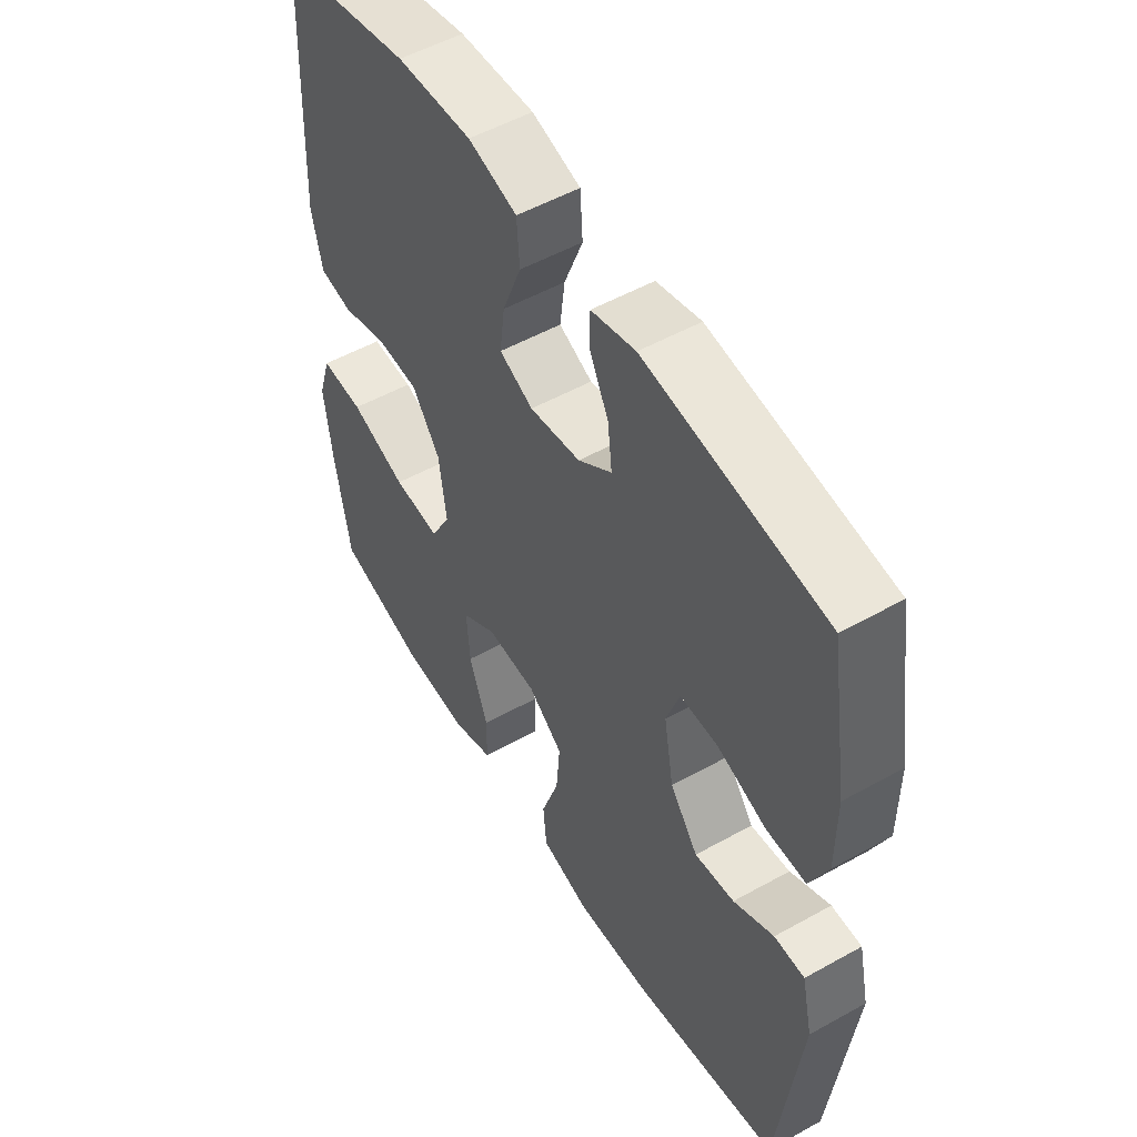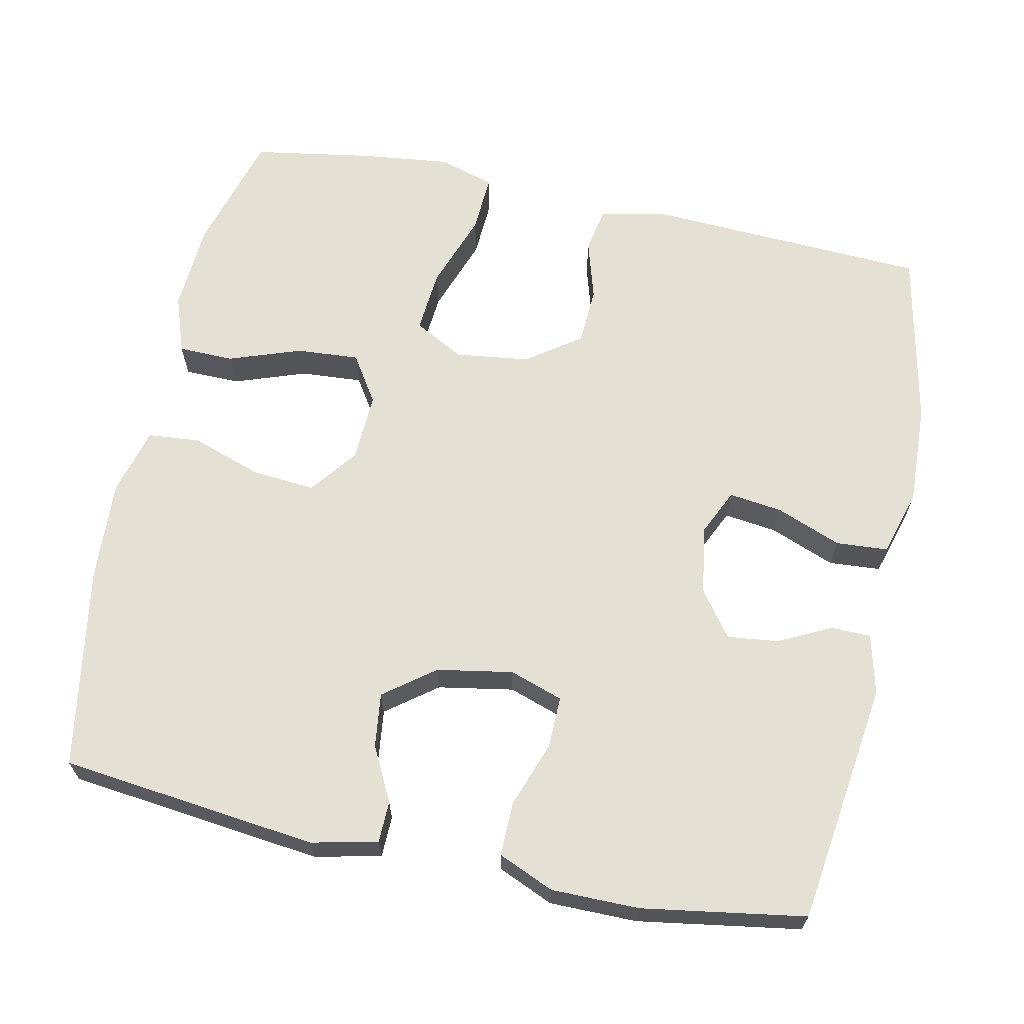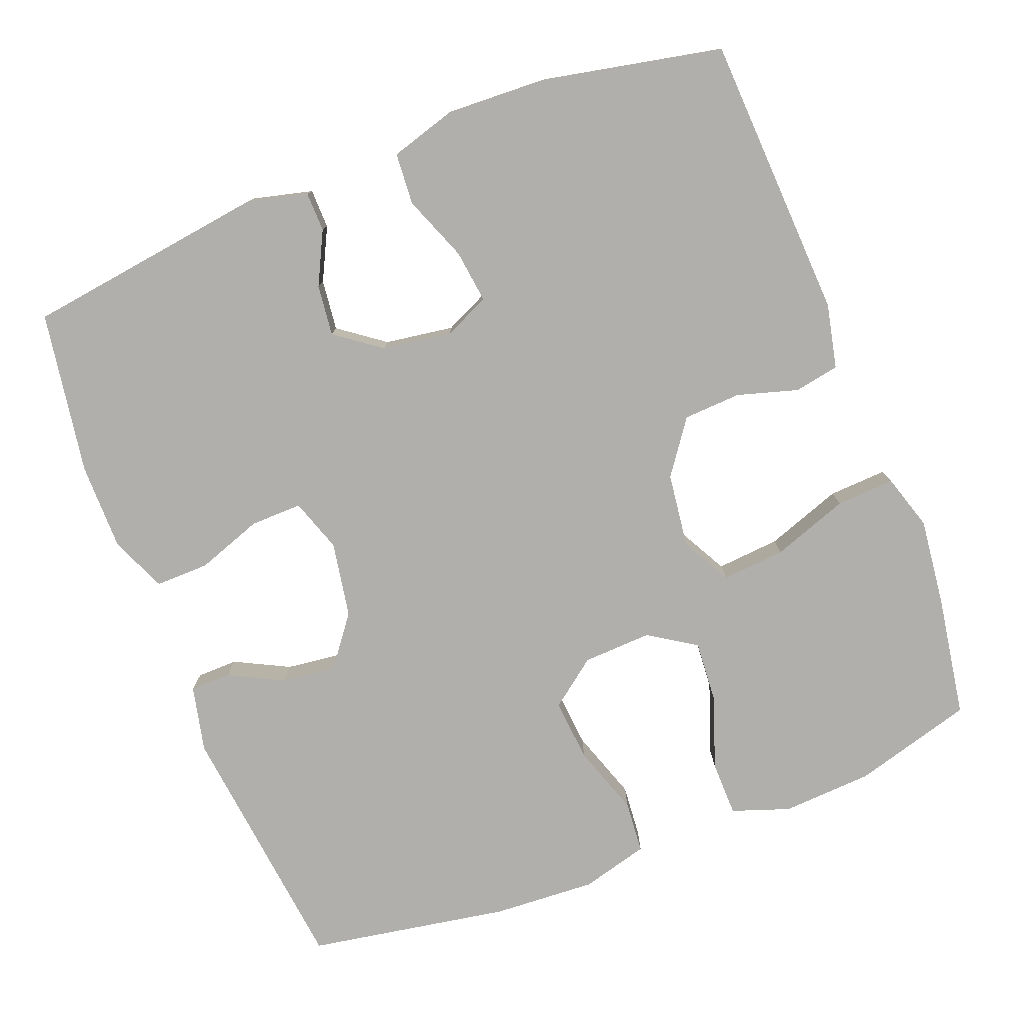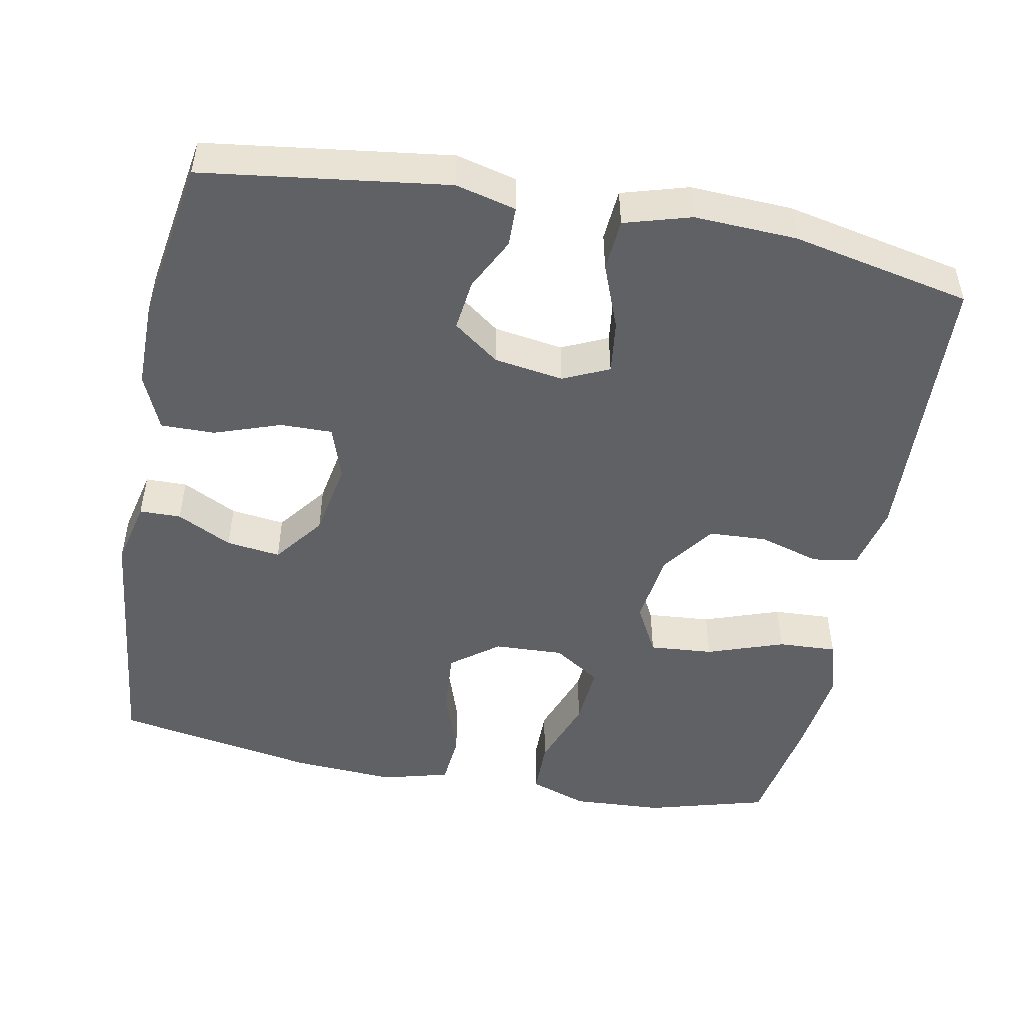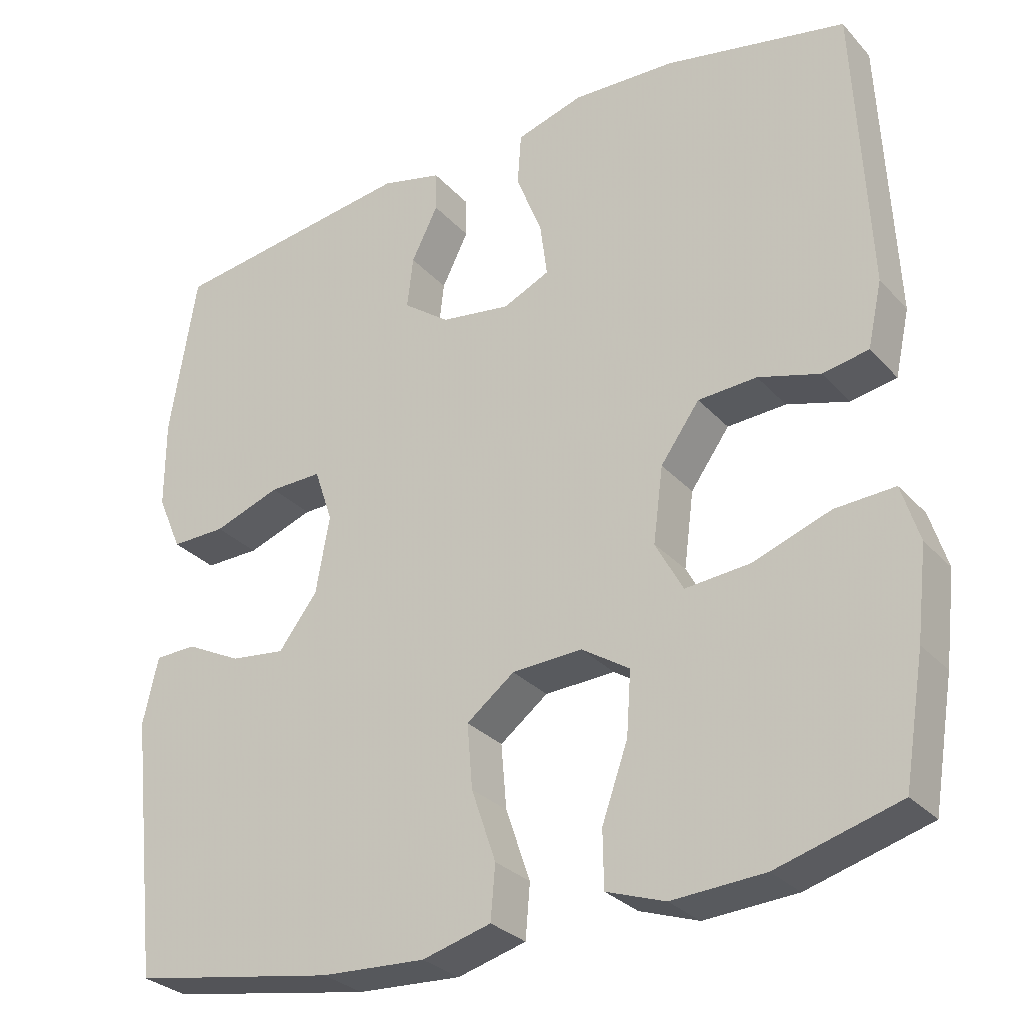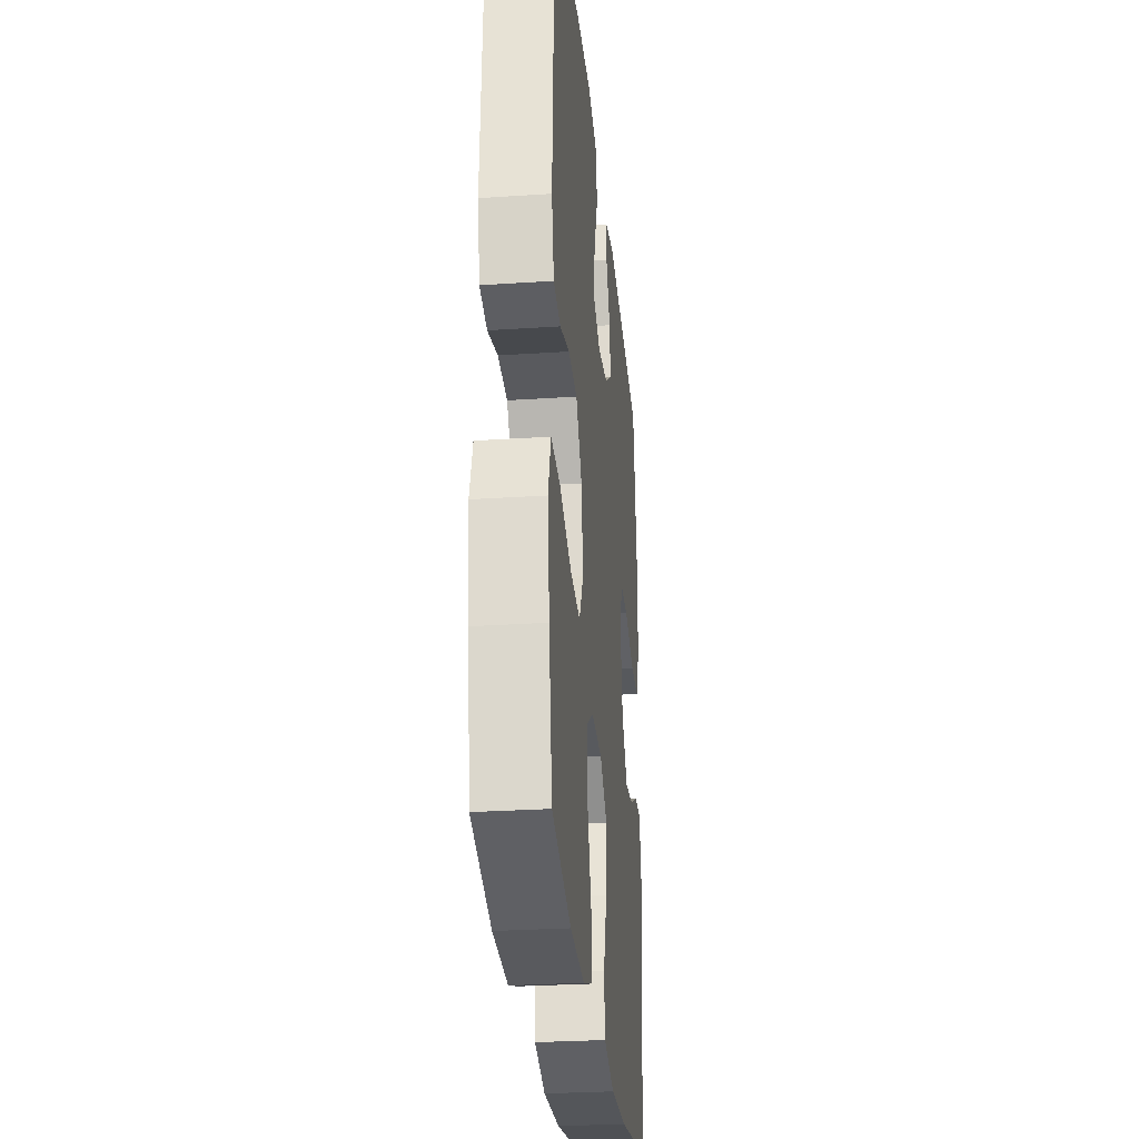
<metadata>
{"format":"obj","ext":"obj","renderer":"f3d","projection":"perspective","resolution":1024,"background":"white","views":[{"elev":52.8,"azim":-120.9,"up":"+Z"},{"elev":65.3,"azim":-78.0,"up":"+Y"},{"elev":-78.2,"azim":21.3,"up":"+Y"},{"elev":-49.0,"azim":-11.0,"up":"+Y"},{"elev":-29.5,"azim":33.5,"up":"+Z"},{"elev":-28.5,"azim":95.7,"up":"+Z"}]}
</metadata>
<code>
v 0.5 0.07 0.5
v 0.518 0.07 0.121
v 0.499 0.07 0.035
v 0.439 0.07 0.024
v 0.358 0.07 0.048
v 0.281 0.07 0.044
v 0.23 0.07 -0.027
v 0.217 0.07 -0.126
v 0.253 0.07 -0.193
v 0.338 0.07 -0.186
v 0.44 0.07 -0.15
v 0.518 0.07 -0.146
v 0.541 0.07 -0.22
v 0.527 0.07 -0.338
v 0.5 0.07 -0.5
v 0.34 0.07 -0.545
v 0.219 0.07 -0.552
v 0.142 0.07 -0.525
v 0.141 0.07 -0.451
v 0.175 0.07 -0.355
v 0.181 0.07 -0.272
v 0.118 0.07 -0.231
v 0.026 0.07 -0.235
v -0.037 0.07 -0.283
v -0.03 0.07 -0.367
v 0.002 0.07 -0.461
v -0.004 0.07 -0.531
v -0.094 0.07 -0.555
v -0.231 0.07 -0.547
v -0.5 0.07 -0.5
v -0.539 0.07 -0.157
v -0.519 0.07 -0.069
v -0.464 0.07 -0.068
v -0.391 0.07 -0.105
v -0.319 0.07 -0.114
v -0.268 0.07 -0.047
v -0.25 0.07 0.054
v -0.274 0.07 0.125
v -0.343 0.07 0.124
v -0.431 0.07 0.093
v -0.503 0.07 0.092
v -0.535 0.07 0.166
v -0.535 0.07 0.283
v -0.5 0.07 0.5
v -0.176 0.07 0.544
v -0.096 0.07 0.524
v -0.095 0.07 0.471
v -0.13 0.07 0.401
v -0.138 0.07 0.333
v -0.077 0.07 0.288
v 0.015 0.07 0.274
v 0.076 0.07 0.302
v 0.067 0.07 0.373
v 0.033 0.07 0.46
v 0.038 0.07 0.529
v 0.126 0.07 0.555
v 0.262 0.07 0.549
v 0.5 0 0.5
v 0.518 0 0.121
v 0.499 0 0.035
v 0.439 0 0.024
v 0.358 0 0.048
v 0.281 0 0.044
v 0.23 0 -0.027
v 0.217 0 -0.126
v 0.253 0 -0.193
v 0.338 0 -0.186
v 0.44 0 -0.15
v 0.518 0 -0.146
v 0.541 0 -0.22
v 0.527 0 -0.338
v 0.5 0 -0.5
v 0.34 0 -0.545
v 0.219 0 -0.552
v 0.142 0 -0.525
v 0.141 0 -0.451
v 0.175 0 -0.355
v 0.181 0 -0.272
v 0.118 0 -0.231
v 0.026 0 -0.235
v -0.037 0 -0.283
v -0.03 0 -0.367
v 0.002 0 -0.461
v -0.004 0 -0.531
v -0.094 0 -0.555
v -0.231 0 -0.547
v -0.5 0 -0.5
v -0.539 0 -0.157
v -0.519 0 -0.069
v -0.464 0 -0.068
v -0.391 0 -0.105
v -0.319 0 -0.114
v -0.268 0 -0.047
v -0.25 0 0.054
v -0.274 0 0.125
v -0.343 0 0.124
v -0.431 0 0.093
v -0.503 0 0.092
v -0.535 0 0.166
v -0.535 0 0.283
v -0.5 0 0.5
v -0.176 0 0.544
v -0.096 0 0.524
v -0.095 0 0.471
v -0.13 0 0.401
v -0.138 0 0.333
v -0.077 0 0.288
v 0.015 0 0.274
v 0.076 0 0.302
v 0.067 0 0.373
v 0.033 0 0.46
v 0.038 0 0.529
v 0.126 0 0.555
v 0.262 0 0.549
f 53 54 55 56
f 52 53 56 57
f 45 46 47 48
f 45 48 49
f 44 45 49
f 43 44 49 50
f 39 40 41 42
f 38 39 42 43
f 31 32 33 34
f 31 34 35
f 30 31 35
f 29 30 35 36
f 25 26 27 28
f 24 25 28 29
f 17 18 19 20
f 17 20 21
f 16 17 21
f 15 16 21
f 14 15 21
f 13 14 21 22
f 10 11 12 13
f 9 10 13 22
f 2 3 4 5
f 2 5 6
f 52 57 1 2
f 51 52 2 6
f 38 43 50 51
f 37 38 51 6
f 24 29 36 37
f 23 24 37 6
f 8 9 22 23
f 7 8 23
f 6 7 23
f 113 112 111 110
f 114 113 110 109
f 105 104 103 102
f 106 105 102
f 106 102 101
f 107 106 101 100
f 99 98 97 96
f 100 99 96 95
f 91 90 89 88
f 92 91 88
f 92 88 87
f 93 92 87 86
f 85 84 83 82
f 86 85 82 81
f 77 76 75 74
f 78 77 74
f 78 74 73
f 78 73 72
f 78 72 71
f 79 78 71 70
f 70 69 68 67
f 79 70 67 66
f 62 61 60 59
f 63 62 59
f 59 58 114 109
f 63 59 109 108
f 108 107 100 95
f 63 108 95 94
f 94 93 86 81
f 63 94 81 80
f 80 79 66 65
f 80 65 64
f 80 64 63
f 1 58 59 2
f 2 59 60 3
f 3 60 61 4
f 4 61 62 5
f 5 62 63 6
f 6 63 64 7
f 7 64 65 8
f 8 65 66 9
f 9 66 67 10
f 10 67 68 11
f 11 68 69 12
f 12 69 70 13
f 13 70 71 14
f 14 71 72 15
f 15 72 73 16
f 16 73 74 17
f 17 74 75 18
f 18 75 76 19
f 19 76 77 20
f 20 77 78 21
f 21 78 79 22
f 22 79 80 23
f 23 80 81 24
f 24 81 82 25
f 25 82 83 26
f 26 83 84 27
f 27 84 85 28
f 28 85 86 29
f 29 86 87 30
f 30 87 88 31
f 31 88 89 32
f 32 89 90 33
f 33 90 91 34
f 34 91 92 35
f 35 92 93 36
f 36 93 94 37
f 37 94 95 38
f 38 95 96 39
f 39 96 97 40
f 40 97 98 41
f 41 98 99 42
f 42 99 100 43
f 43 100 101 44
f 44 101 102 45
f 45 102 103 46
f 46 103 104 47
f 47 104 105 48
f 48 105 106 49
f 49 106 107 50
f 50 107 108 51
f 51 108 109 52
f 52 109 110 53
f 53 110 111 54
f 54 111 112 55
f 55 112 113 56
f 56 113 114 57
f 57 114 58 1

</code>
